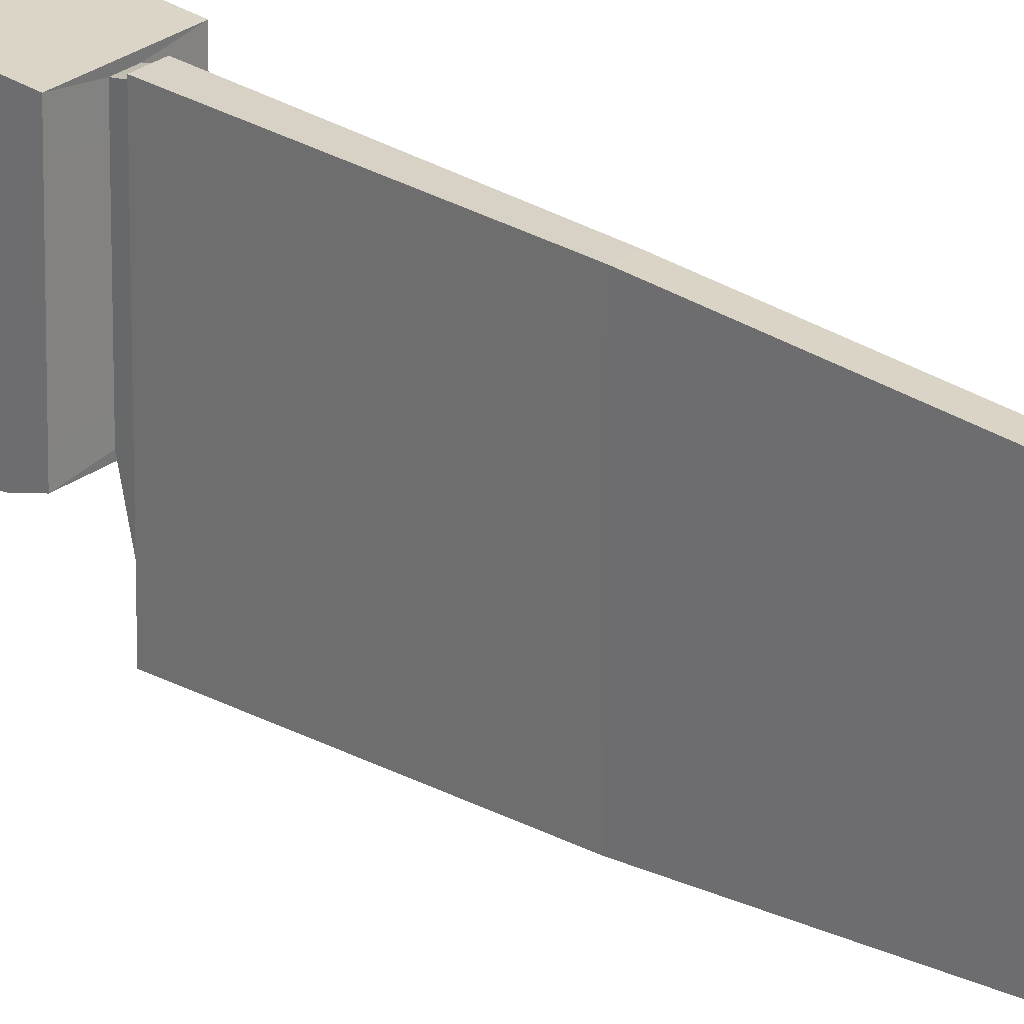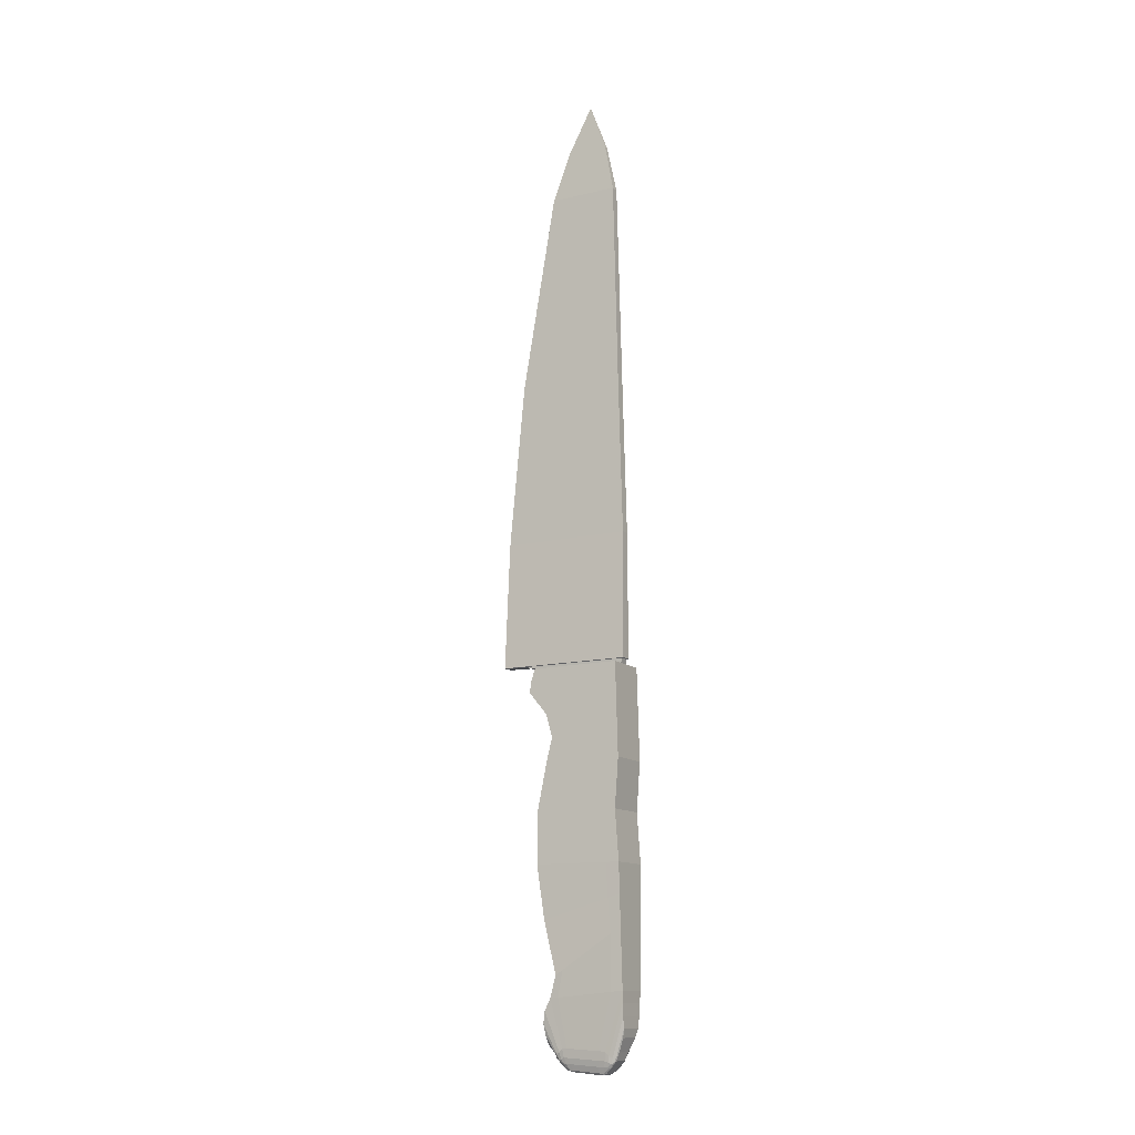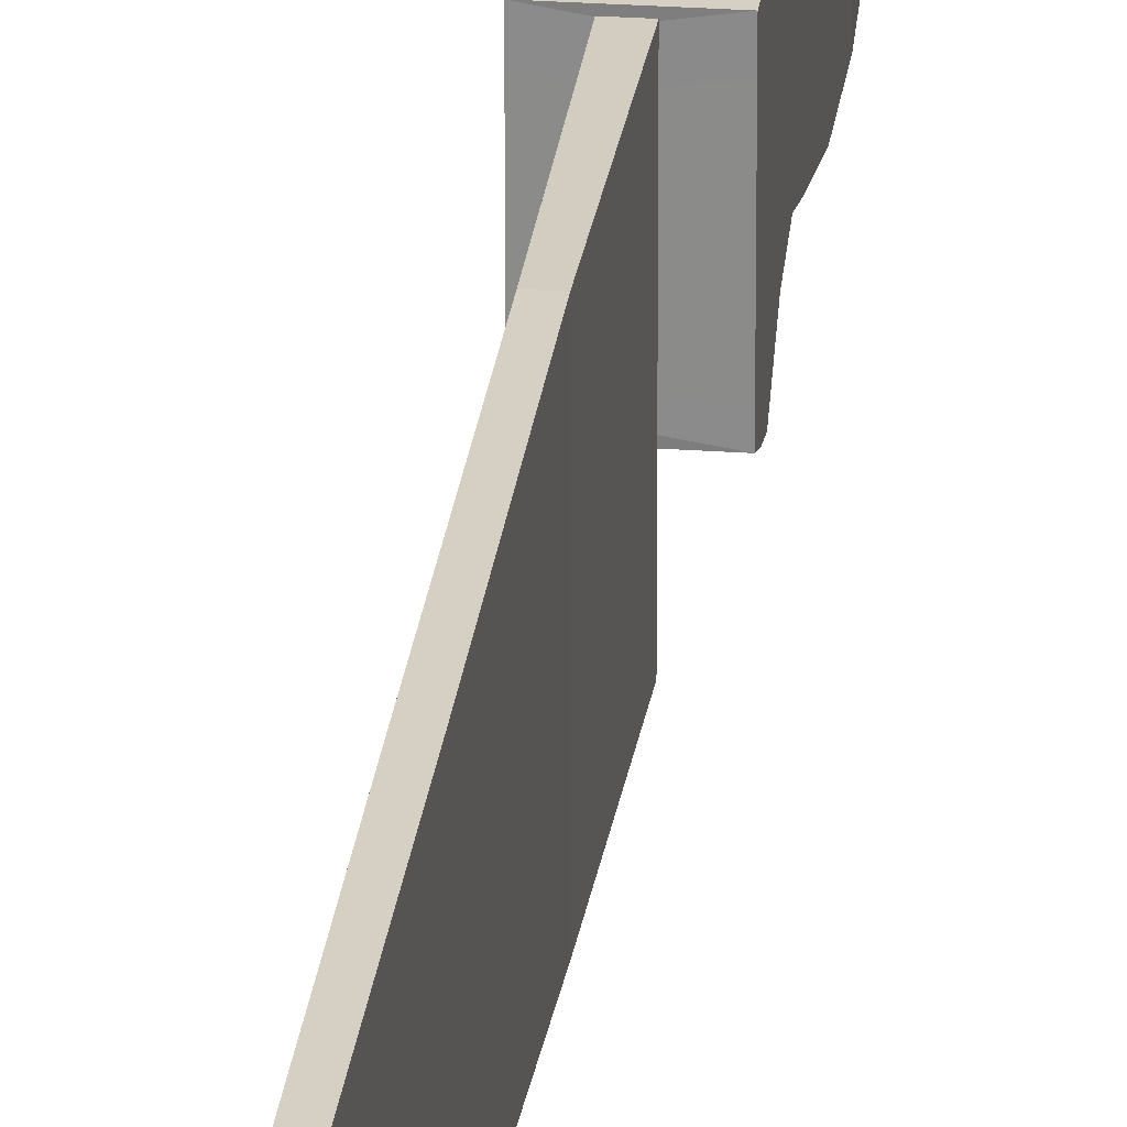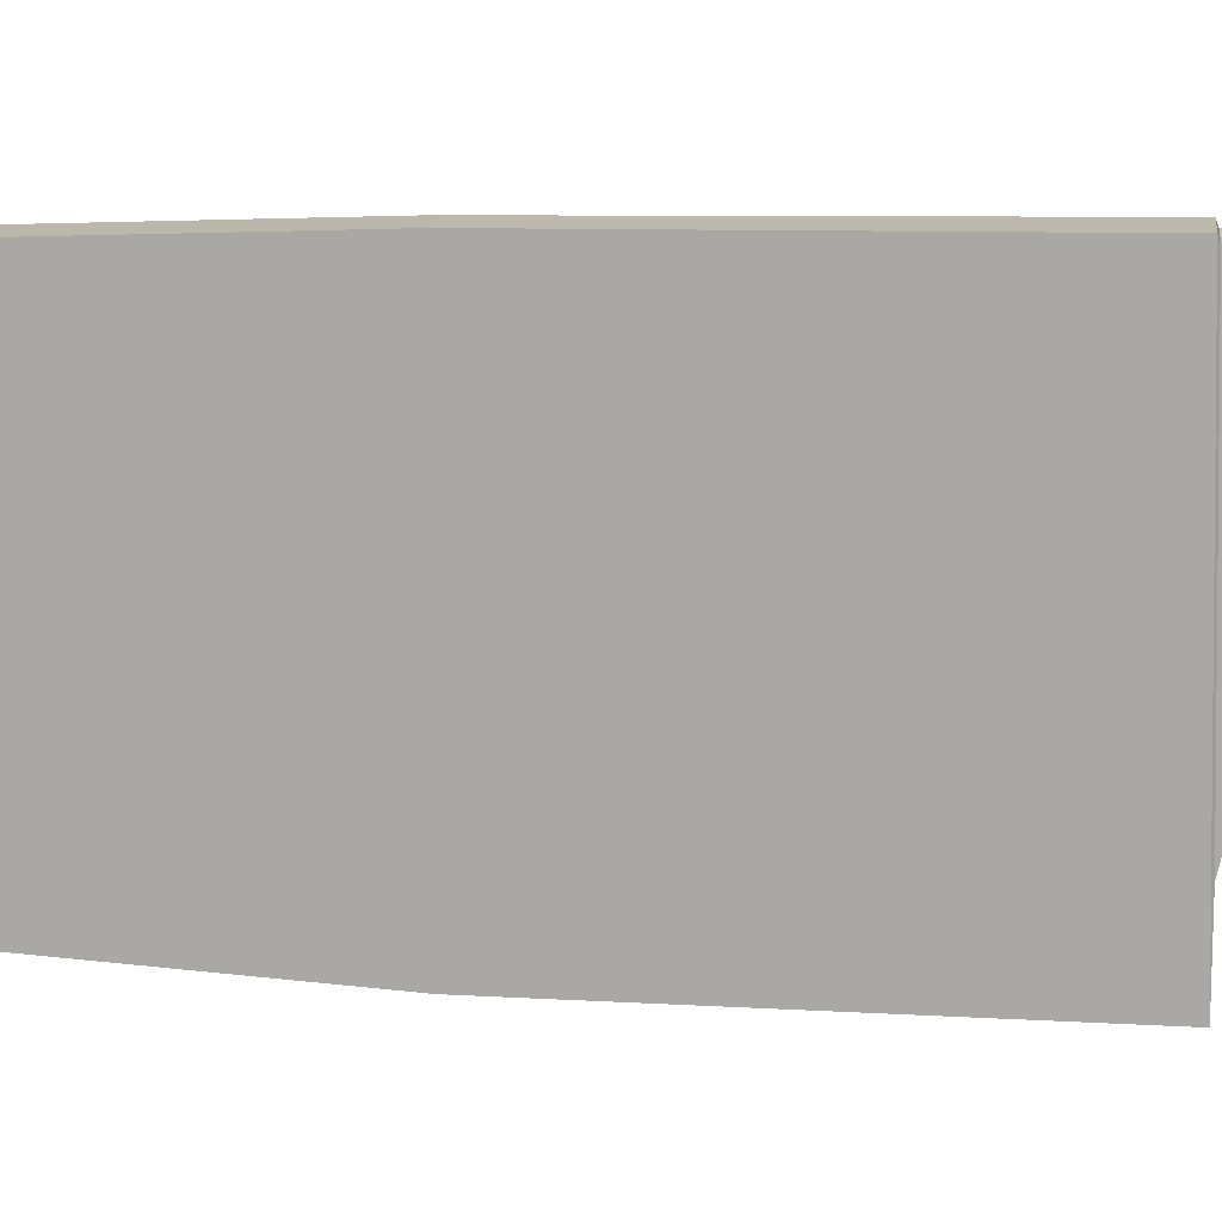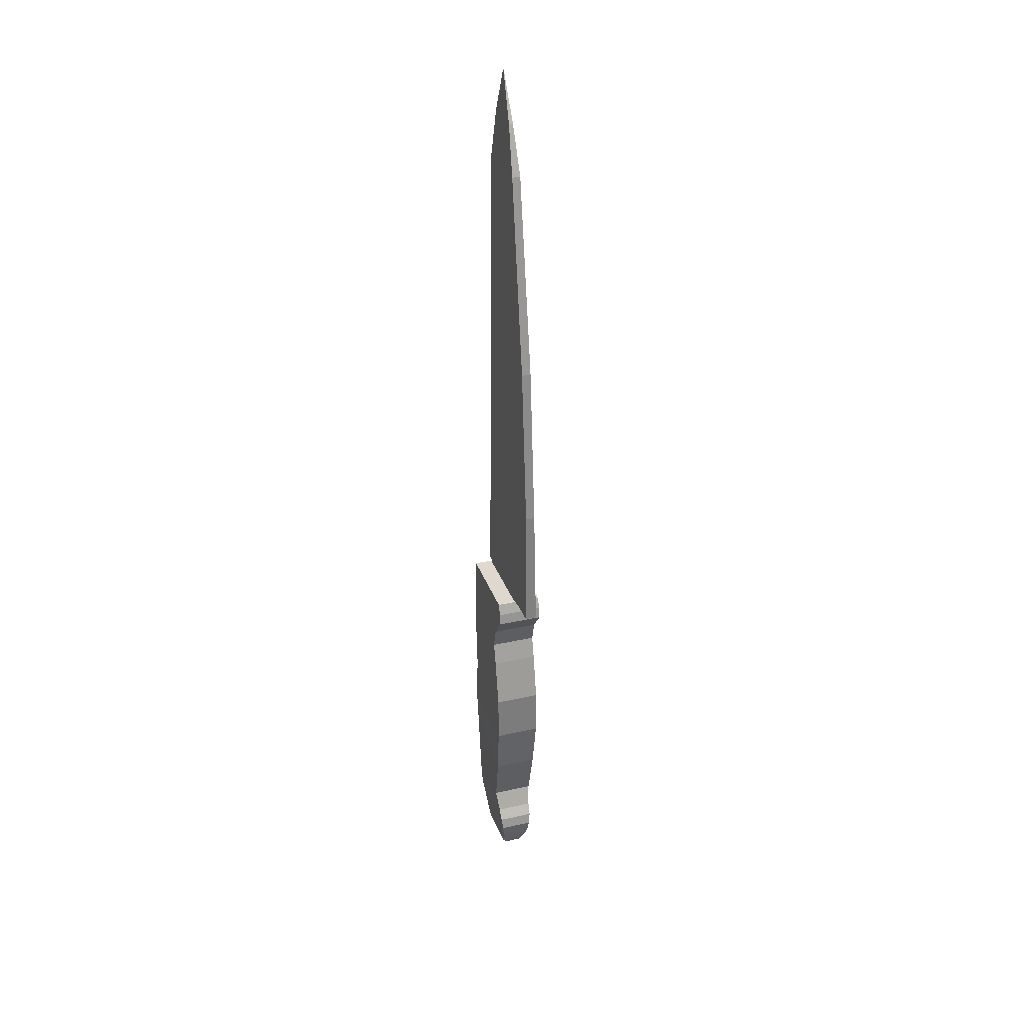
<metadata>
{"format":"obj","ext":"obj","renderer":"f3d","projection":"perspective","resolution":1024,"background":"white","views":[{"elev":27.6,"azim":-47.3,"up":"+Y"},{"elev":-12.7,"azim":118.5,"up":"+Z"},{"elev":24.7,"azim":6.8,"up":"+Y"},{"elev":14.8,"azim":91.2,"up":"+Y"},{"elev":31.5,"azim":-17.8,"up":"+Z"}]}
</metadata>
<code>
o Cube_Cube.002
v 0.002749 -0.02538 0.07871
v 0.002749 0.02383 0.07893
v -0.002749 -0.02538 0.07871
v -0.002749 0.02383 0.07893
v 0.01315 -0.02075 -0.06648
v -0.01315 -0.02075 -0.06648
v 0.01315 0.02743 -0.05273
v -0.01315 0.02743 -0.05273
v -0.01385 -0.02517 -0.03508
v -0.01385 0.0273 -0.03508
v 0.01385 -0.02517 -0.03508
v 0.01385 0.0273 -0.03508
v 0.01245 -0.01372 -0.09713
v 0.01245 0.02755 -0.07038
v -0.01245 0.02755 -0.07038
v -0.01245 -0.01372 -0.09713
v -0.01385 -0.01899 0.02389
v 0.01385 0.0273 0.02389
v -0.01385 0.0273 0.02389
v 0.01385 -0.01899 0.02389
v 0.005507 -0.01914 -0.1371
v 0.003966 -0.007904 -0.1501
v 0.008527 -0.0117 -0.1371
v 0.00523 -0.01699 -0.1423
v 0.004904 -0.01425 -0.1457
v 0.00633 -0.01776 -0.1396
v 0.006027 -0.01588 -0.1432
v 0.005733 -0.01402 -0.1454
v 0.006315 -0.0137 -0.1446
v 0.004946 -0.008533 -0.1491
v 0.006539 -0.01022 -0.1457
v 0.004221 -0.01032 -0.1491
v 0.005126 -0.01076 -0.1477
v 0.006446 -0.01226 -0.1454
v 0.007964 -0.01373 -0.1396
v 0.007193 -0.01586 -0.1405
v 0.00765 -0.01102 -0.1423
v 0.007201 -0.01298 -0.1432
v 0.006731 -0.01472 -0.1437
v 0.005507 0.02289 -0.1387
v 0.008527 0.01545 -0.1387
v 0.003966 0.01165 -0.1517
v 0.00633 0.0215 -0.1412
v 0.007193 0.0196 -0.1421
v 0.00523 0.02073 -0.1439
v 0.006027 0.01962 -0.1449
v 0.006731 0.01846 -0.1453
v 0.006315 0.01744 -0.1462
v 0.00765 0.01476 -0.1439
v 0.006539 0.01396 -0.1473
v 0.007964 0.01747 -0.1412
v 0.007201 0.01673 -0.1449
v 0.006446 0.016 -0.147
v 0.004221 0.01406 -0.1508
v 0.004904 0.01799 -0.1473
v 0.004946 0.01228 -0.1508
v 0.005126 0.01451 -0.1494
v 0.005733 0.01776 -0.147
v -0.008527 -0.0117 -0.1371
v -0.003966 -0.007904 -0.1501
v -0.005507 -0.01914 -0.1371
v -0.00765 -0.01102 -0.1423
v -0.006539 -0.01022 -0.1457
v -0.007964 -0.01373 -0.1396
v -0.007201 -0.01298 -0.1432
v -0.006446 -0.01226 -0.1454
v -0.006315 -0.0137 -0.1446
v -0.004221 -0.01032 -0.1491
v -0.004904 -0.01425 -0.1457
v -0.004946 -0.008533 -0.1491
v -0.005126 -0.01076 -0.1477
v -0.005733 -0.01402 -0.1454
v -0.00633 -0.01776 -0.1396
v -0.007193 -0.01586 -0.1405
v -0.00523 -0.01699 -0.1423
v -0.006027 -0.01588 -0.1432
v -0.006731 -0.01472 -0.1437
v -0.005507 0.02289 -0.1387
v -0.003966 0.01165 -0.1517
v -0.008527 0.01545 -0.1387
v -0.00523 0.02073 -0.1439
v -0.004904 0.01799 -0.1473
v -0.00633 0.0215 -0.1412
v -0.006027 0.01962 -0.1449
v -0.005733 0.01776 -0.147
v -0.006315 0.01744 -0.1462
v -0.004946 0.01228 -0.1508
v -0.006539 0.01396 -0.1473
v -0.004221 0.01406 -0.1508
v -0.005126 0.01451 -0.1494
v -0.006446 0.016 -0.147
v -0.007964 0.01747 -0.1412
v -0.007193 0.0196 -0.1421
v -0.00765 0.01476 -0.1439
v -0.007201 0.01673 -0.1449
v -0.006731 0.01846 -0.1453
v -0.01105 0.02781 -0.1057
v -0.007497 0.0262 -0.1313
v -0.01078 0.0276 -0.1124
v -0.01001 0.02756 -0.1197
v -0.008857 0.02745 -0.1263
v 0.007497 -0.02068 -0.1356
v 0.01105 -0.01794 -0.1099
v 0.008857 -0.02193 -0.1305
v 0.01001 -0.02297 -0.1239
v 0.01078 -0.02163 -0.1168
v -0.007497 -0.02068 -0.1356
v -0.01105 -0.01794 -0.1099
v -0.008857 -0.02193 -0.1305
v -0.01001 -0.02297 -0.1239
v -0.01078 -0.02163 -0.1168
v 0.007497 0.0262 -0.1313
v 0.01105 0.02781 -0.1057
v 0.008857 0.02745 -0.1263
v 0.01001 0.02756 -0.1197
v 0.01078 0.0276 -0.1124
v -0.01385 0.02515 -0.005325
v 0.01385 -0.02503 -0.005325
v -0.01385 -0.02503 -0.005325
v 0.01385 0.02515 -0.005325
v -0.01385 -0.01943 0.05122
v 0.01385 0.02649 0.05149
v -0.01385 0.02649 0.05149
v 0.01385 -0.01943 0.05122
v -0.01385 -0.03054 0.06488
v 0.01385 0.02609 0.06529
v -0.01385 0.02609 0.06529
v 0.01385 -0.03054 0.06488
v -0.01385 0.02689 0.03769
v 0.01385 -0.01549 0.03755
v -0.01385 -0.01549 0.03755
v 0.01385 0.02689 0.03769
v -0.01385 -0.02944 0.07172
v 0.01385 0.02589 0.07219
v -0.01385 0.02589 0.07219
v 0.01385 -0.02944 0.07172
v -0.01385 -0.02713 0.07855
v 0.01385 -0.02713 0.07855
v 0.01385 0.02568 0.07909
v -0.01385 0.02568 0.07909
v 0.002749 -0.02538 0.07871
v 0.002749 0.02383 0.07893
v -0.002749 -0.02538 0.07871
v -0.002749 0.02383 0.07893
v 2.3e-05 0.003505 0.4333
v 2.3e-05 0.00391 0.4333
v -2.3e-05 0.003505 0.4333
v -2.3e-05 0.00391 0.4333
v -0.002749 -0.0415 0.2558
v -0.002749 0.02303 0.2561
v 0.002749 0.02303 0.2561
v 0.002749 -0.0415 0.2558
v -0.002467 -0.02102 0.3757
v 0.002467 0.02019 0.3759
v -0.002467 0.02019 0.3759
v 0.002467 -0.02102 0.3757
v -0.001245 -0.01091 0.4045
v 0.001245 0.01447 0.4046
v -0.001245 0.01447 0.4046
v 0.001245 -0.01091 0.4045
v -0.002749 0.02569 0.158
v 0.002749 -0.05082 0.1578
v -0.002749 -0.05082 0.1578
v 0.002749 0.02569 0.158
v -0.003465 0.02569 0.08276
v 0.003465 -0.05353 0.08248
v -0.003465 -0.05353 0.08248
v 0.003465 0.02569 0.08276
v -0.003094 0.02473 0.08242
v 0.003094 -0.03893 0.08217
v -0.003094 -0.03893 0.08217
v 0.003094 0.02473 0.08242
v 0.01385 0.01747 0.079
v -0.01385 0.01747 0.079
v 0.01315 0.01994 -0.05487
v -0.01315 0.01994 -0.05487
v 0.01385 0.01914 -0.03508
v -0.01385 0.01914 -0.03508
v -0.01245 0.02114 -0.07454
v 0.01245 0.02114 -0.07454
v -0.01385 0.0201 0.02389
v 0.01385 0.0201 0.02389
v -0.003966 0.008607 -0.1515
v -0.004946 0.009041 -0.1505
v -0.006539 0.0102 -0.147
v -0.00765 0.01076 -0.1437
v -0.008527 0.01123 -0.1384
v 0.008527 0.01123 -0.1384
v 0.00765 0.01076 -0.1437
v 0.006539 0.0102 -0.147
v 0.004946 0.009041 -0.1505
v 0.003966 0.008607 -0.1515
v 0.01105 0.02069 -0.1063
v -0.01105 0.02069 -0.1063
v 0.01385 0.01735 -0.005325
v -0.01385 0.01735 -0.005325
v -0.01385 0.01935 0.05145
v 0.01385 0.01935 0.05145
v -0.01385 0.01728 0.06523
v 0.01385 0.01728 0.06523
v 0.01385 0.02031 0.03767
v -0.01385 0.02031 0.03767
v -0.01385 0.01728 0.07211
v 0.01385 0.01728 0.07211
v 0.002749 0.01618 0.0789
v -0.002749 0.01618 0.0789
v 0.002749 0.01618 0.0789
v -0.002749 0.01618 0.0789
v 2.3e-05 0.003847 0.4333
v -2.3e-05 0.003847 0.4333
v 0.002749 0.013 0.256
v -0.002749 0.013 0.256
v 0.002467 0.01379 0.3759
v -0.002467 0.01379 0.3759
v 0.001245 0.01052 0.4046
v -0.001245 0.01052 0.4046
v -0.002749 0.0138 0.158
v 0.002749 0.0138 0.158
v 0.003465 0.01337 0.08271
v -0.003465 0.01337 0.08271
v -0.003094 0.01483 0.08238
v 0.003094 0.01483 0.08238
v -0.01385 -0.02151 0.07861
v 0.01315 -0.01562 -0.06501
v -0.01315 -0.01562 -0.06501
v 0.01385 -0.01958 -0.03508
v -0.01385 -0.01958 -0.03508
v -0.01245 -0.009326 -0.09428
v 0.01245 -0.009326 -0.09428
v -0.01385 -0.01406 0.02389
v 0.01385 -0.01406 0.02389
v -0.003966 -0.005823 -0.1503
v 0.008527 -0.008814 -0.1372
v 0.01105 -0.01307 -0.1095
v 0.01385 -0.01969 -0.005325
v -0.01385 -0.01969 -0.005325
v -0.01385 -0.01455 0.05125
v 0.01385 -0.01455 0.05125
v -0.01385 -0.02451 0.06493
v 0.01385 -0.02451 0.06493
v 0.01385 -0.01098 0.03757
v -0.01385 -0.01098 0.03757
v -0.01385 -0.02356 0.07177
v 0.01385 -0.02356 0.07177
v -0.002749 -0.02014 0.07873
v -0.002749 -0.02014 0.07873
v -2.3e-05 0.003548 0.4333
v 0.002749 -0.03463 0.2559
v 0.002467 -0.01663 0.3757
v 0.001245 -0.008205 0.4045
v 0.002749 -0.04267 0.1578
v 0.003465 -0.0451 0.08251
v 0.003094 -0.03216 0.0822
v 0.01385 -0.02151 0.07861
v -0.004946 -0.006319 -0.1493
v -0.006539 -0.007643 -0.1459
v -0.00765 -0.008276 -0.1425
v -0.008527 -0.008814 -0.1372
v 0.00765 -0.008276 -0.1425
v 0.006539 -0.007643 -0.1459
v 0.004946 -0.006319 -0.1493
v 0.003966 -0.005823 -0.1503
v -0.01105 -0.01307 -0.1095
v 0.002749 -0.02014 0.07873
v 0.002749 -0.02014 0.07873
v 2.3e-05 0.003548 0.4333
v -0.002749 -0.03463 0.2559
v -0.002467 -0.01663 0.3757
v -0.001245 -0.008205 0.4045
v -0.002749 -0.04267 0.1578
v -0.003465 -0.0451 0.08251
v -0.003094 -0.03216 0.0822
f 3 1 141 143
f 179 15 97 194
f 188 41 113 193
f 204 134 139 173
f 183 79 42 192
f 135 140 139 134
f 16 108 103 13
f 119 9 11 118
f 97 15 14 113
f 196 117 10 178
f 78 98 112 40
f 194 97 80 187
f 175 7 12 177
f 8 10 12 7
f 202 129 19 181
f 131 17 20 130
f 117 19 18 120
f 195 120 18 182
f 21 24 27 26
f 24 25 28 27
f 26 27 39 36
f 27 28 29 39
f 22 30 33 32
f 30 31 34 33
f 32 33 28 25
f 33 34 29 28
f 23 35 38 37
f 35 36 39 38
f 37 38 34 31
f 38 39 29 34
f 40 43 46 45
f 43 44 47 46
f 45 46 58 55
f 46 47 48 58
f 41 49 52 51
f 49 50 53 52
f 51 52 47 44
f 52 53 48 47
f 42 54 57 56
f 54 55 58 57
f 56 57 53 50
f 57 58 48 53
f 59 62 65 64
f 62 63 66 65
f 64 65 77 74
f 65 66 67 77
f 60 68 71 70
f 68 69 72 71
f 70 71 66 63
f 71 72 67 66
f 61 73 76 75
f 73 74 77 76
f 75 76 72 69
f 76 77 67 72
f 78 81 84 83
f 81 82 85 84
f 83 84 96 93
f 84 85 86 96
f 79 87 90 89
f 87 88 91 90
f 89 90 85 82
f 90 91 86 85
f 80 92 95 94
f 92 93 96 95
f 94 95 91 88
f 95 96 86 91
f 98 78 83 101
f 101 83 93 100
f 100 93 92 99
f 99 92 80 97
f 232 60 70 255
f 255 70 63 256
f 256 63 62 257
f 257 62 59 258
f 21 61 75 24
f 24 75 69 25
f 25 69 68 32
f 32 68 60 22
f 78 40 45 81
f 81 45 55 82
f 82 55 54 89
f 89 54 42 79
f 233 23 37 259
f 259 37 31 260
f 260 31 30 261
f 261 30 22 262
f 102 21 26 104
f 104 26 36 105
f 105 36 35 106
f 106 35 23 103
f 61 107 109 73
f 73 109 110 74
f 74 110 111 64
f 64 111 108 59
f 40 112 114 43
f 43 114 115 44
f 44 115 116 51
f 51 116 113 41
f 97 113 116 99
f 99 116 115 100
f 100 115 114 101
f 101 114 112 98
f 107 102 104 109
f 109 104 105 110
f 110 105 106 111
f 111 106 103 108
f 107 61 21 102
f 193 113 14 180
f 6 16 13 5
f 176 8 15 179
f 178 10 8 176
f 9 6 5 11
f 15 8 7 14
f 180 14 7 175
f 177 12 120 195
f 10 117 120 12
f 181 19 117 196
f 17 119 118 20
f 125 121 124 128
f 199 127 123 197
f 129 123 122 132
f 201 132 122 198
f 203 135 127 199
f 133 125 128 136
f 123 127 126 122
f 198 122 126 200
f 182 18 132 201
f 19 129 132 18
f 121 131 130 124
f 197 123 129 202
f 137 133 136 138
f 174 140 135 203
f 127 135 134 126
f 200 126 134 204
f 1 3 137 138
f 264 1 138 254
f 4 2 139 140
f 206 4 140 174
f 269 157 147 247
f 245 3 143 246
f 205 2 142 207
f 2 4 144 142
f 209 146 148 210
f 215 158 146 209
f 158 159 148 146
f 157 160 145 147
f 163 162 152 149
f 164 161 150 151
f 218 164 151 211
f 270 163 149 267
f 149 152 156 153
f 151 150 155 154
f 211 151 154 213
f 267 149 153 268
f 153 156 160 157
f 154 155 159 158
f 213 154 158 215
f 268 153 157 269
f 271 167 163 270
f 219 168 164 218
f 168 165 161 164
f 167 166 162 163
f 171 170 166 167
f 172 169 165 168
f 222 172 168 219
f 272 171 167 271
f 246 143 171 272
f 207 142 172 222
f 142 144 169 172
f 143 141 170 171
f 265 207 222 253
f 144 208 221 169
f 169 221 220 165
f 253 222 219 252
f 252 219 218 251
f 165 220 217 161
f 155 214 216 159
f 249 213 215 250
f 150 212 214 155
f 248 211 213 249
f 161 217 212 150
f 251 218 211 248
f 250 215 209 266
f 266 209 210 247
f 264 205 207 265
f 4 206 208 144
f 159 216 210 148
f 245 206 174 223
f 2 205 173 139
f 240 200 204 244
f 223 174 203 243
f 237 197 202 242
f 231 182 201 241
f 238 198 200 240
f 243 203 199 239
f 241 201 198 238
f 239 199 197 237
f 230 181 196 236
f 226 177 195 235
f 229 180 175 224
f 227 178 176 225
f 225 176 179 228
f 234 193 180 229
f 56 191 192 42
f 50 190 191 56
f 49 189 190 50
f 41 188 189 49
f 94 186 187 80
f 88 185 186 94
f 87 184 185 88
f 79 183 184 87
f 235 195 182 231
f 242 202 181 230
f 224 175 177 226
f 263 194 187 258
f 236 196 178 227
f 232 183 192 262
f 244 204 173 254
f 233 188 193 234
f 228 179 194 263
f 16 228 263 108
f 23 233 234 103
f 136 244 254 138
f 60 232 262 22
f 119 236 227 9
f 108 263 258 59
f 5 224 226 11
f 131 242 230 17
f 118 235 231 20
f 103 234 229 13
f 6 225 228 16
f 9 227 225 6
f 13 229 224 5
f 11 226 235 118
f 17 230 236 119
f 125 239 237 121
f 130 241 238 124
f 133 243 239 125
f 124 238 240 128
f 20 231 241 130
f 121 237 242 131
f 137 223 243 133
f 128 240 244 136
f 3 245 223 137
f 1 264 265 141
f 145 266 247 147
f 160 250 266 145
f 162 251 248 152
f 152 248 249 156
f 156 249 250 160
f 166 252 251 162
f 170 253 252 166
f 141 265 253 170
f 208 246 272 221
f 221 272 271 220
f 220 271 270 217
f 214 268 269 216
f 212 267 268 214
f 217 270 267 212
f 206 245 246 208
f 216 269 247 210
f 205 264 254 173
f 191 261 262 192
f 190 260 261 191
f 189 259 260 190
f 188 233 259 189
f 186 257 258 187
f 185 256 257 186
f 184 255 256 185
f 183 232 255 184

</code>
